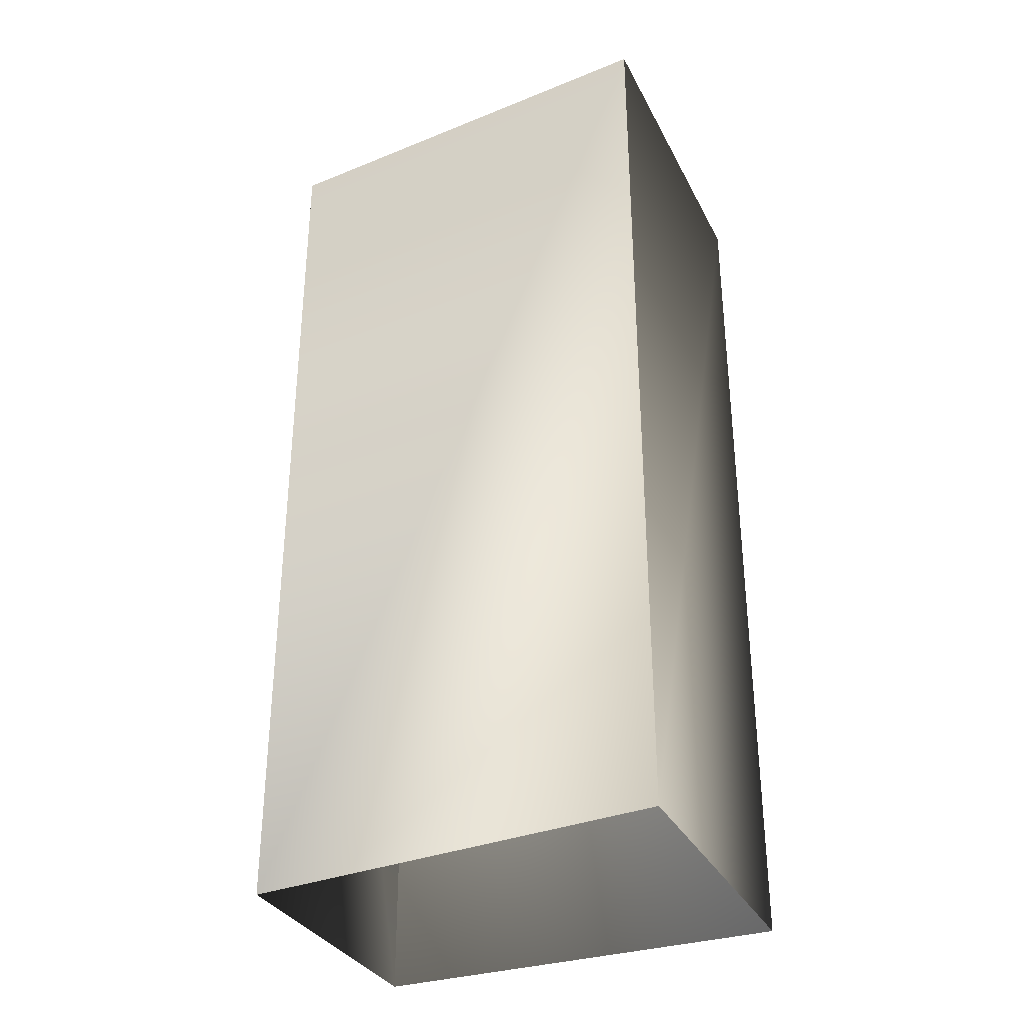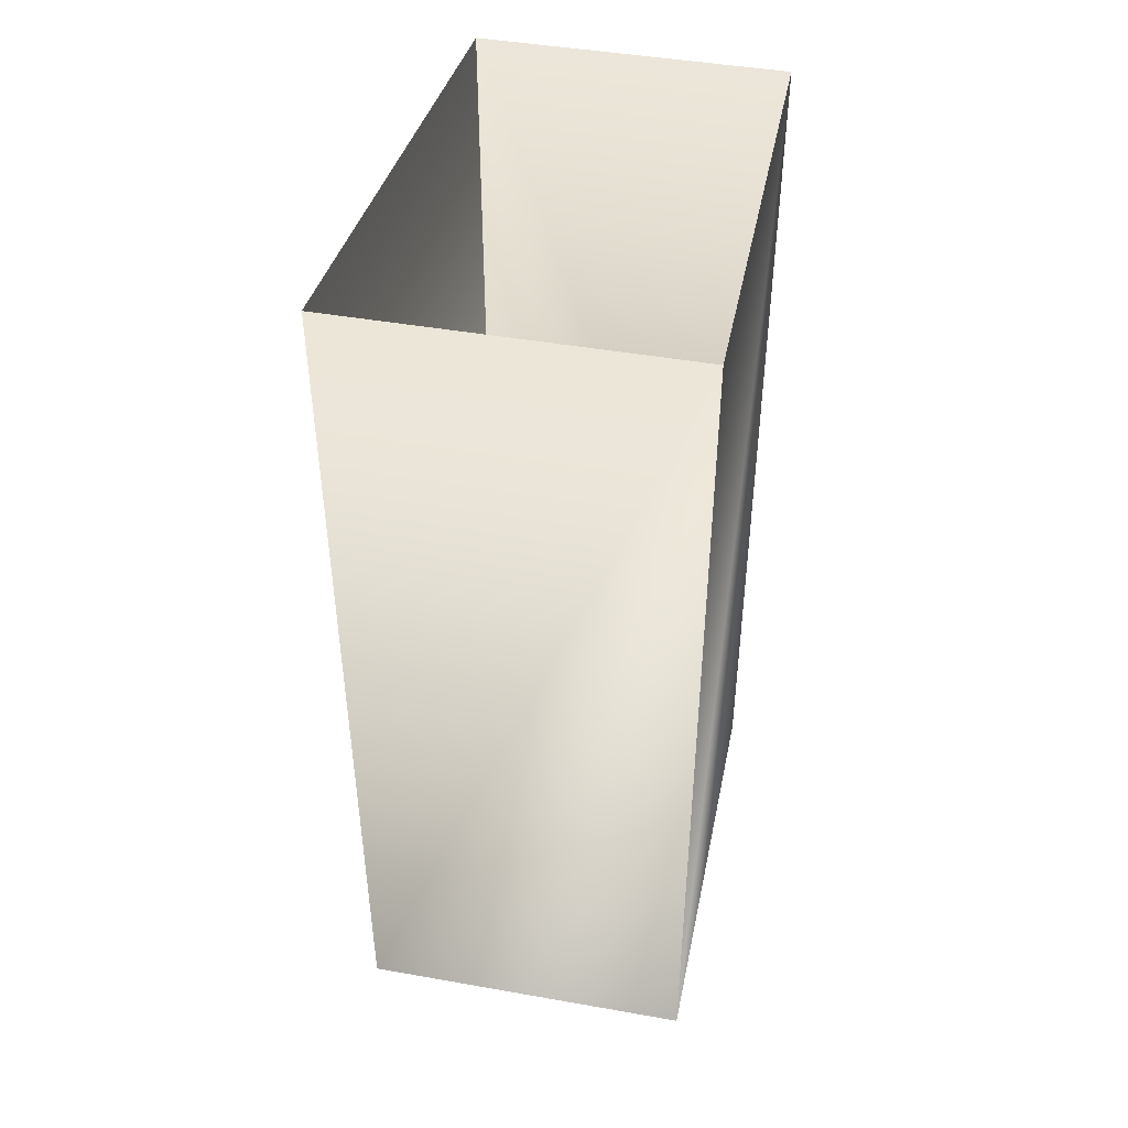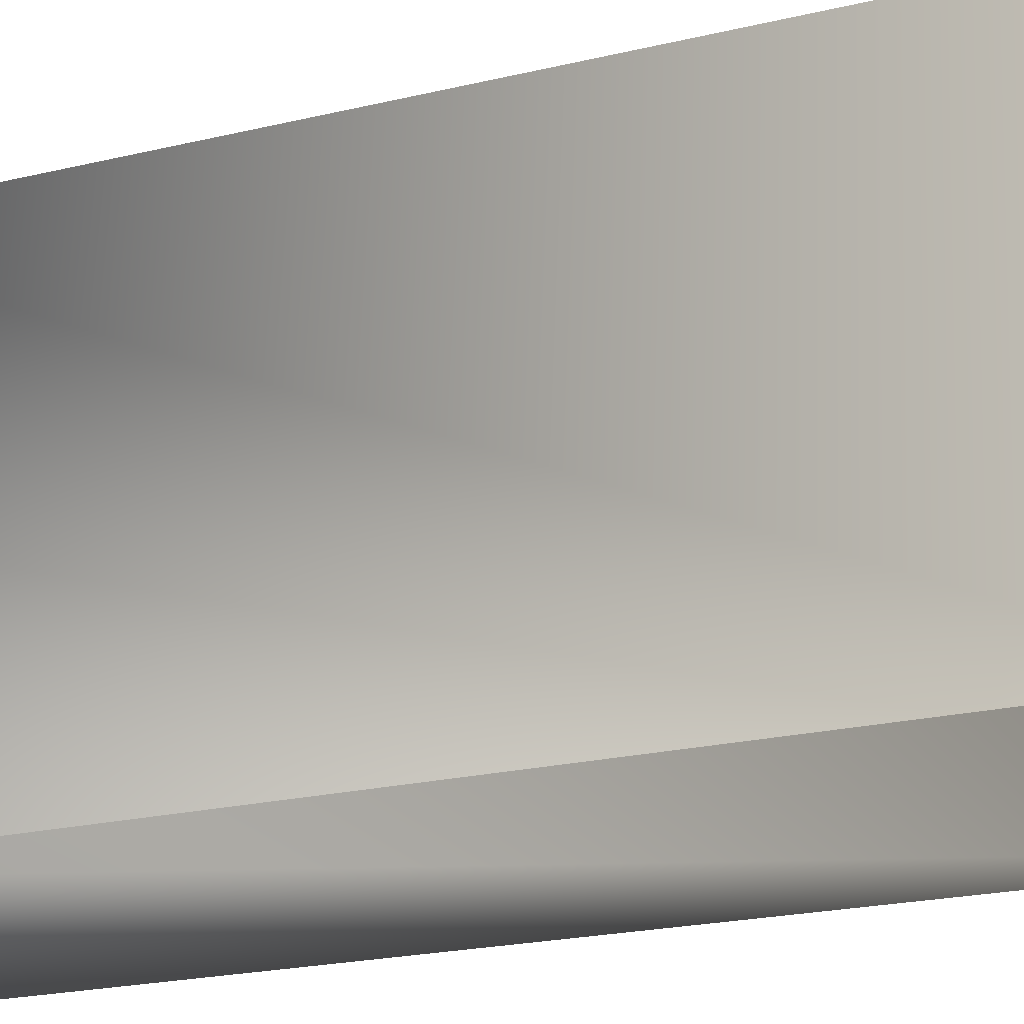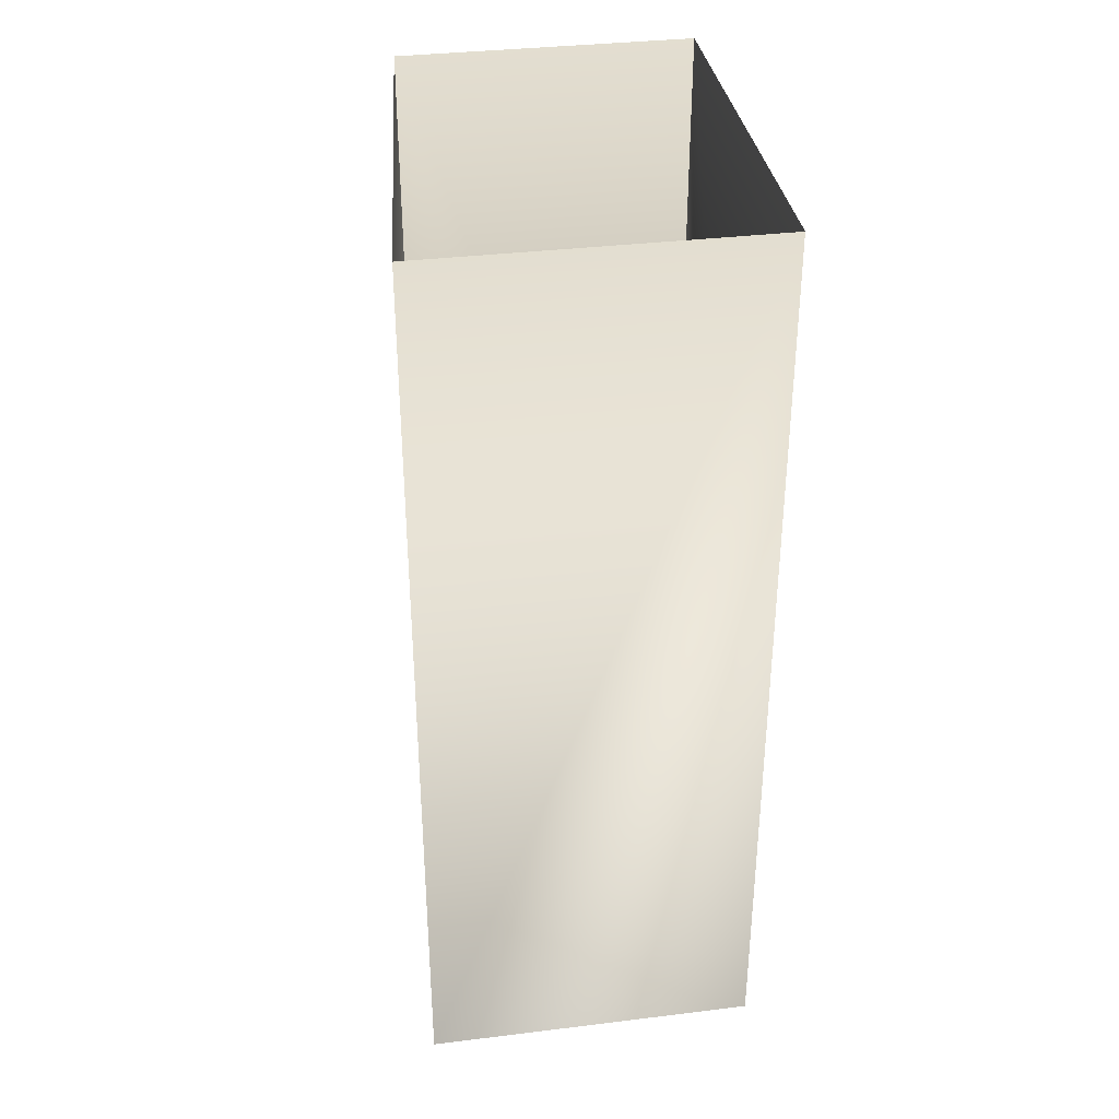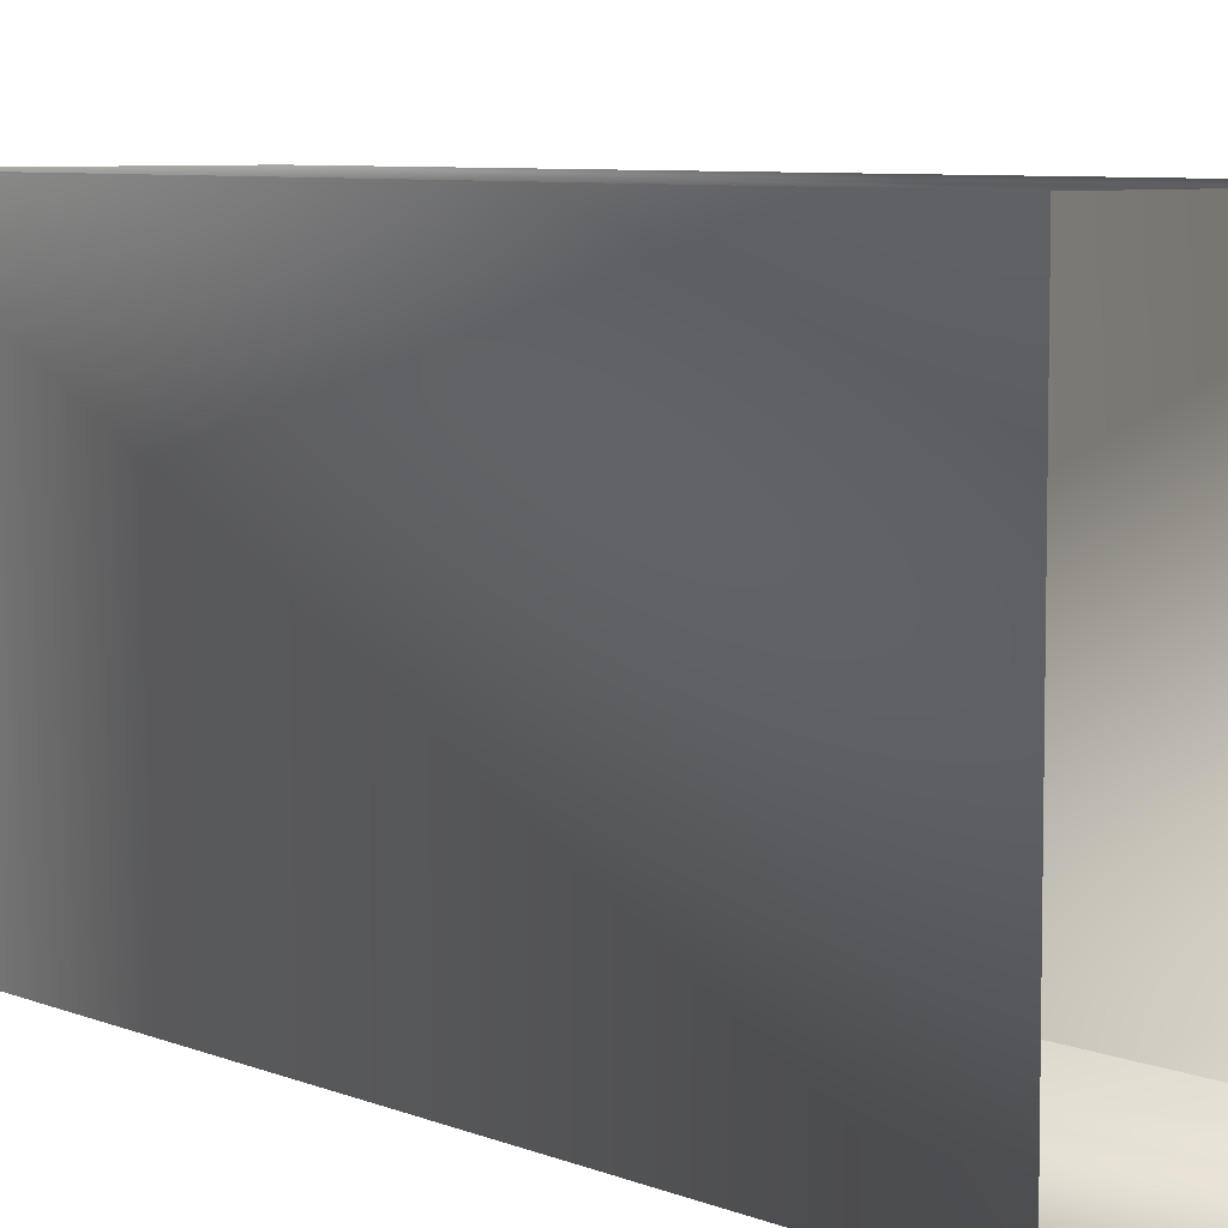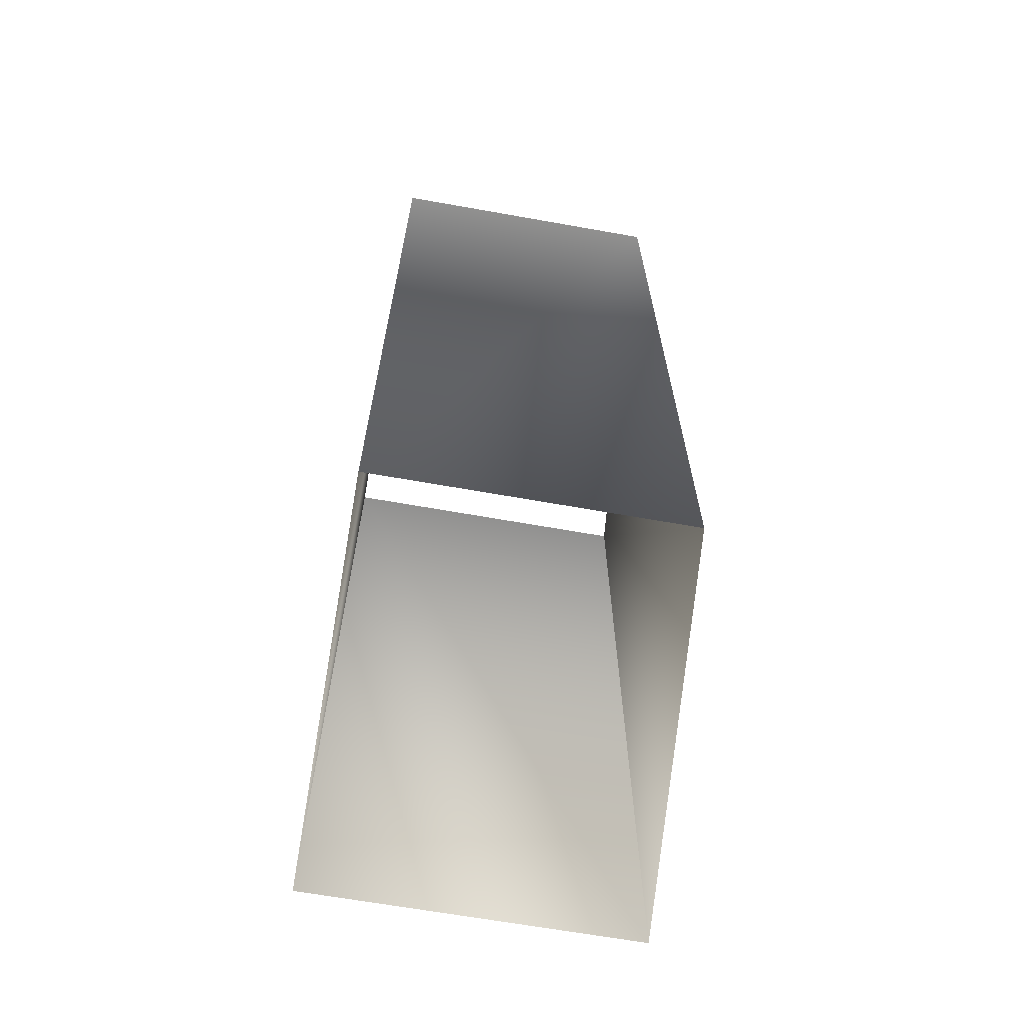
<metadata>
{"format":"obj","ext":"obj","renderer":"f3d","projection":"perspective","resolution":1024,"background":"white","views":[{"elev":-32.9,"azim":-66.3,"up":"+Z"},{"elev":45.1,"azim":11.5,"up":"+Z"},{"elev":-21.0,"azim":-66.3,"up":"+Y"},{"elev":35.6,"azim":-9.1,"up":"+Z"},{"elev":6.7,"azim":140.4,"up":"+Y"},{"elev":-66.2,"azim":169.9,"up":"+Z"}]}
</metadata>
<code>
v -16.01 -20.5 74.27
v -16.01 -20.5 -14.04
v 16.31 -20.5 74.27
v 16.31 -20.5 -14.04
v -12.06 20.5 74.27
v -12.06 20.5 -14.04
v -16.01 -20.5 74.27
v -16.01 -20.5 -14.04
v 16.31 -20.5 74.27
v 16.31 -20.5 -14.04
v 16.31 20.5 74.27
v 16.31 20.5 -14.04
v 16.31 20.5 74.27
v 16.31 20.5 -14.04
v -12.06 20.5 74.27
v -12.06 20.5 -14.04
g roof6.003_35037_177
f 1 3 2
f 2 3 4
f 5 7 6
f 6 7 8
f 9 11 10
f 10 11 12
f 13 15 14
f 14 15 16

</code>
